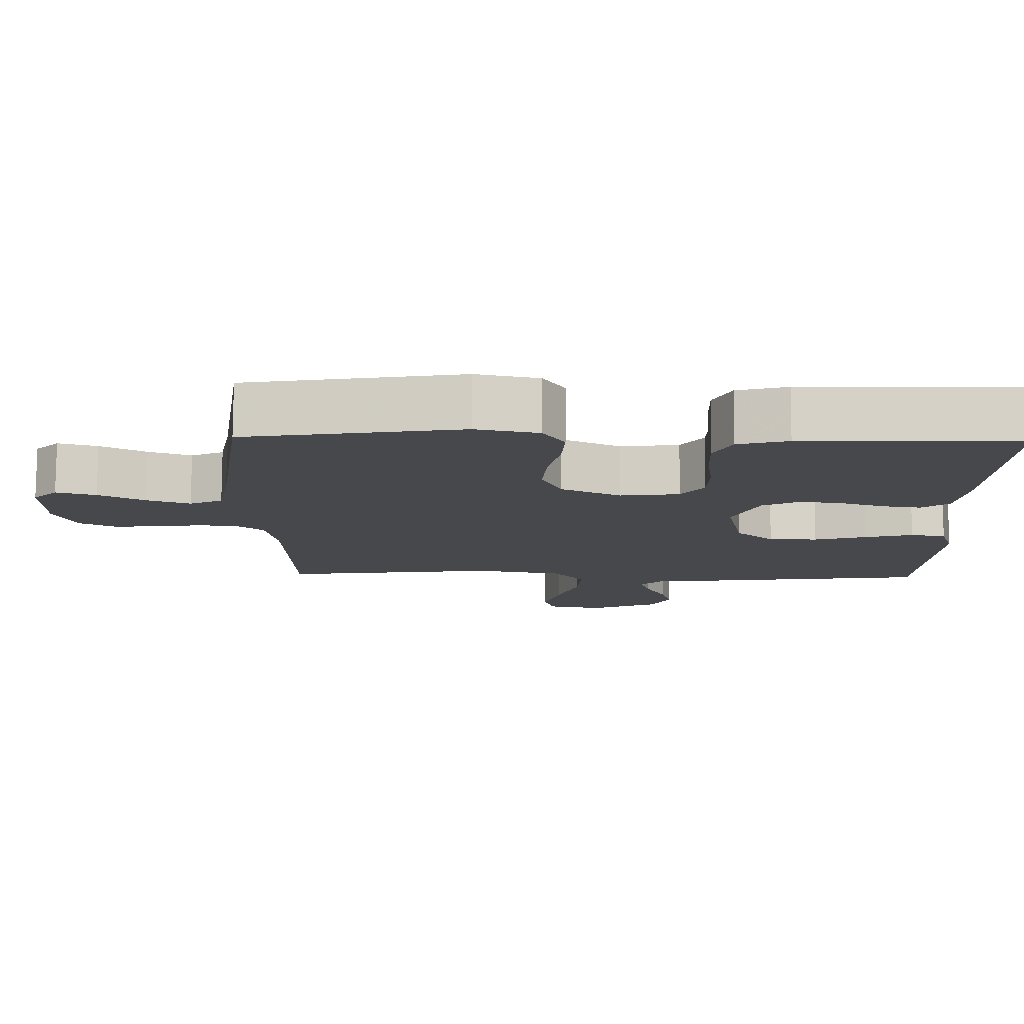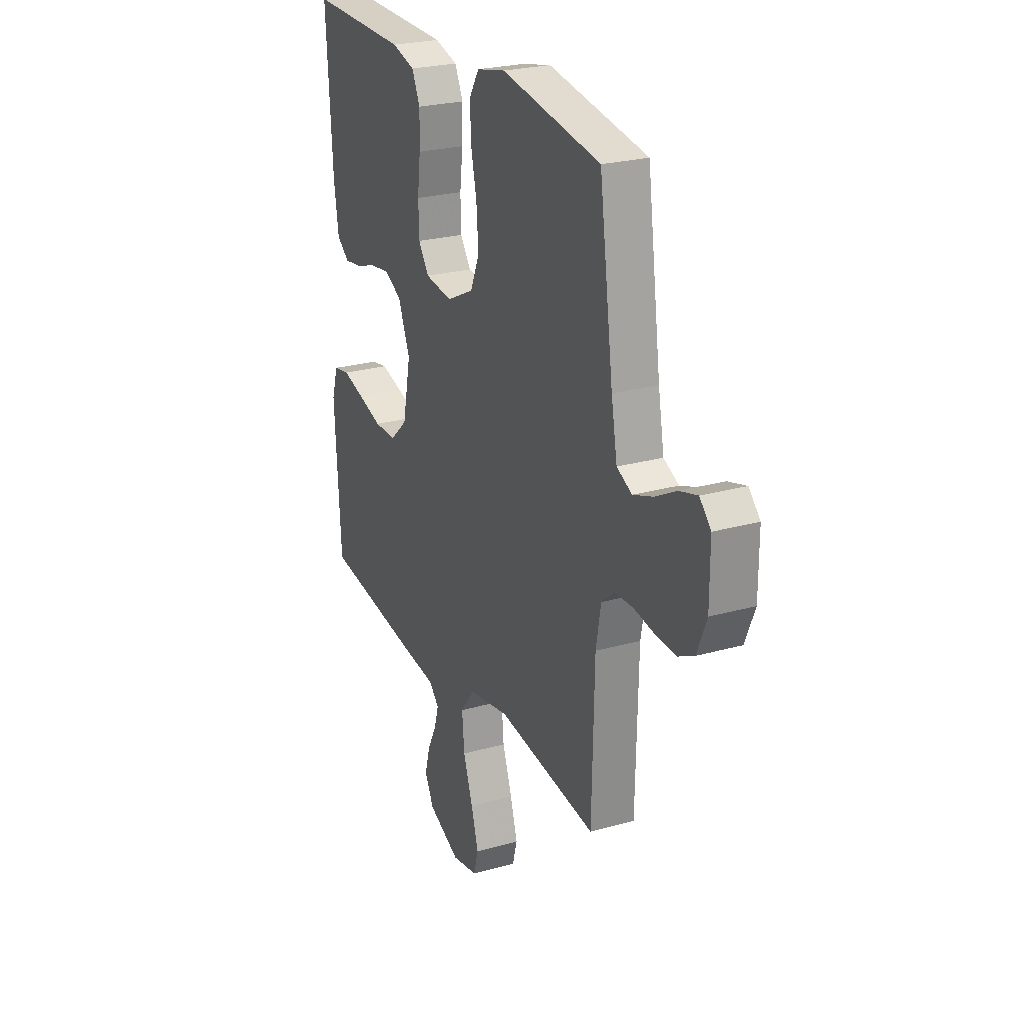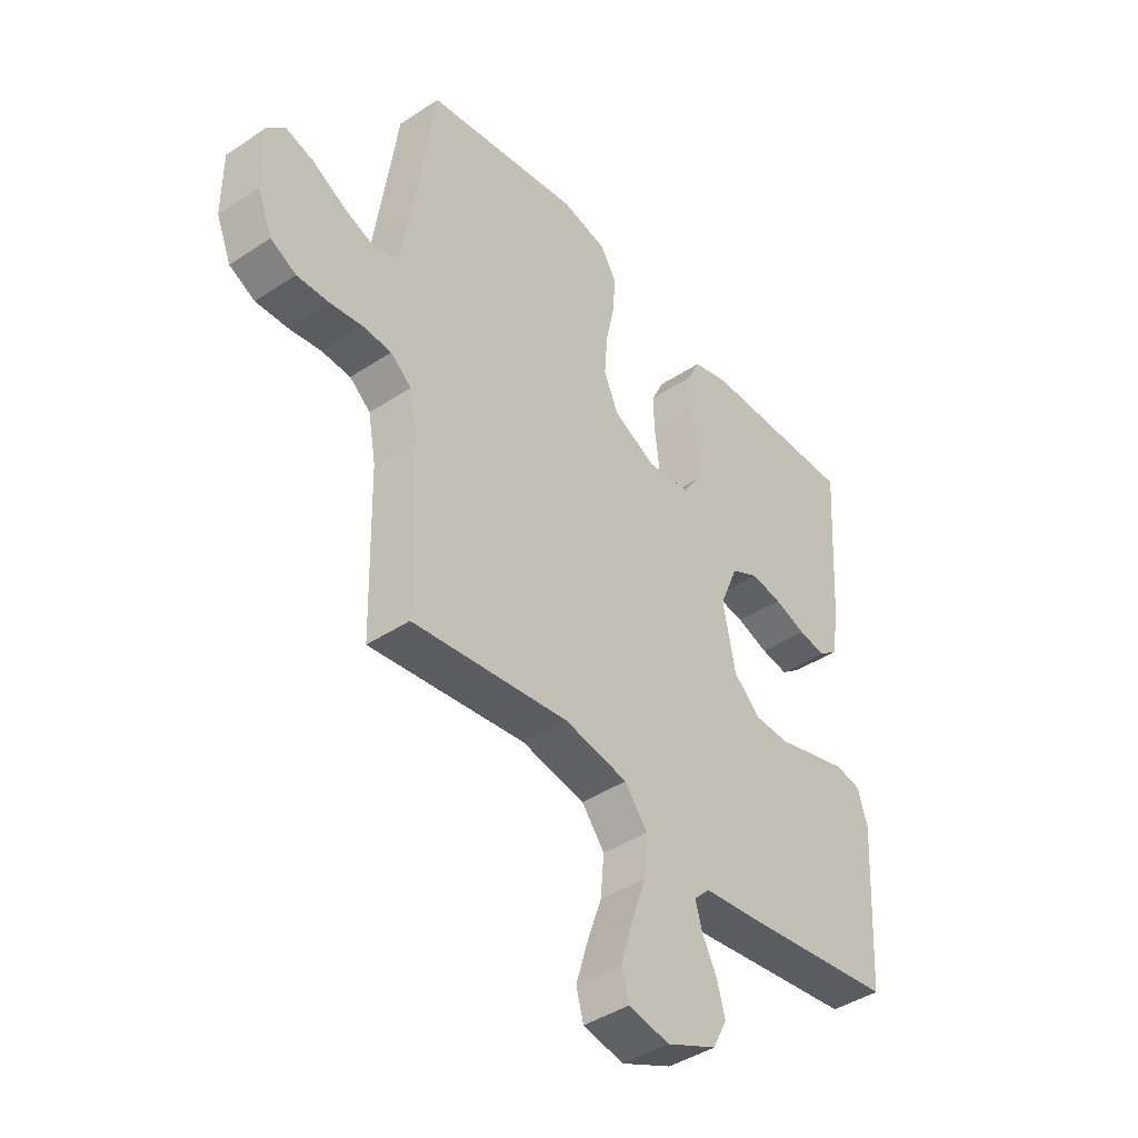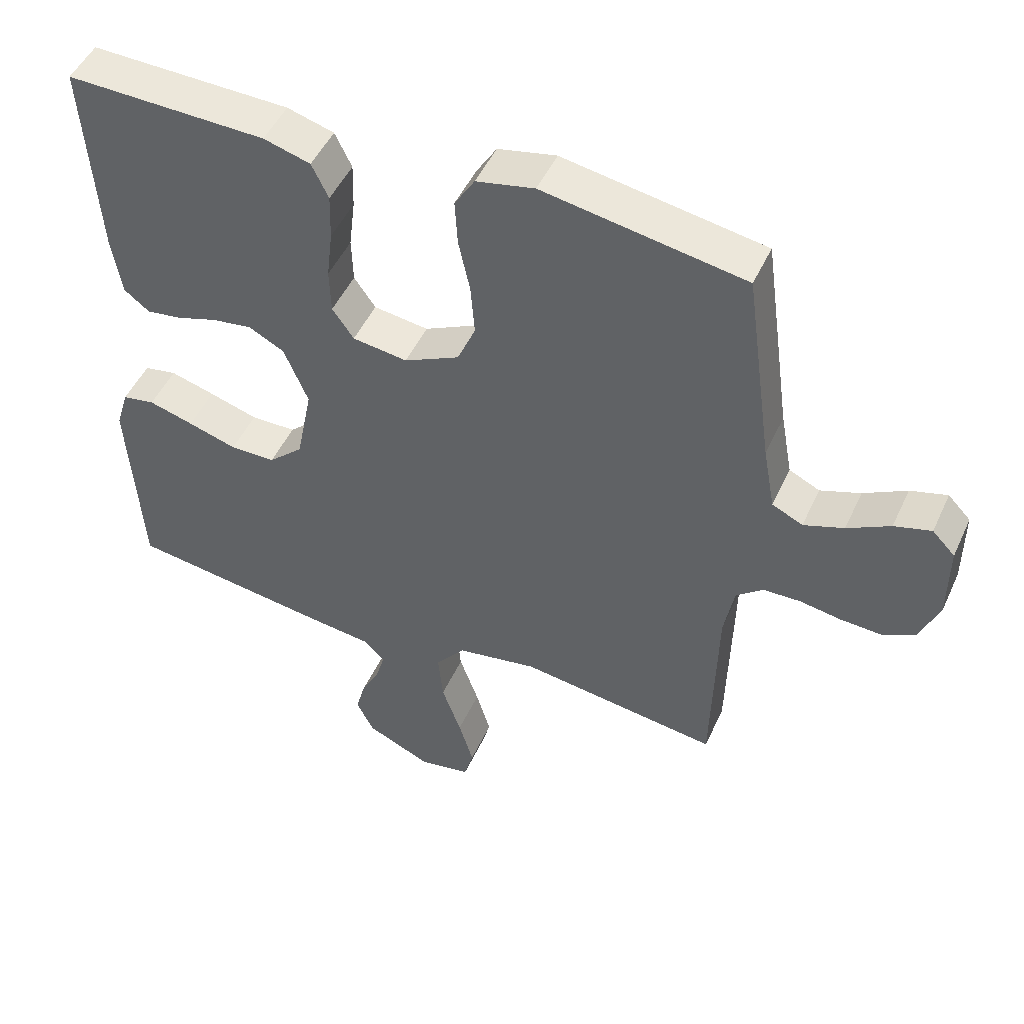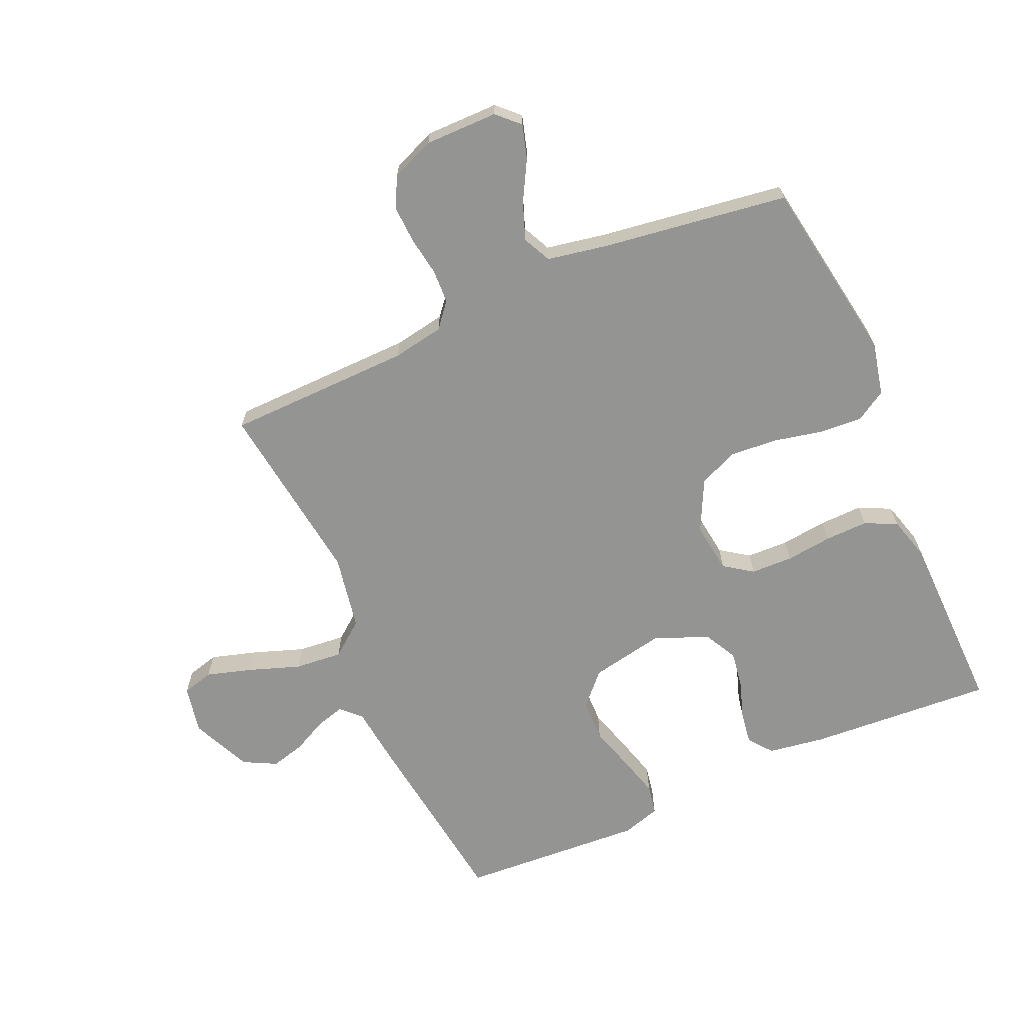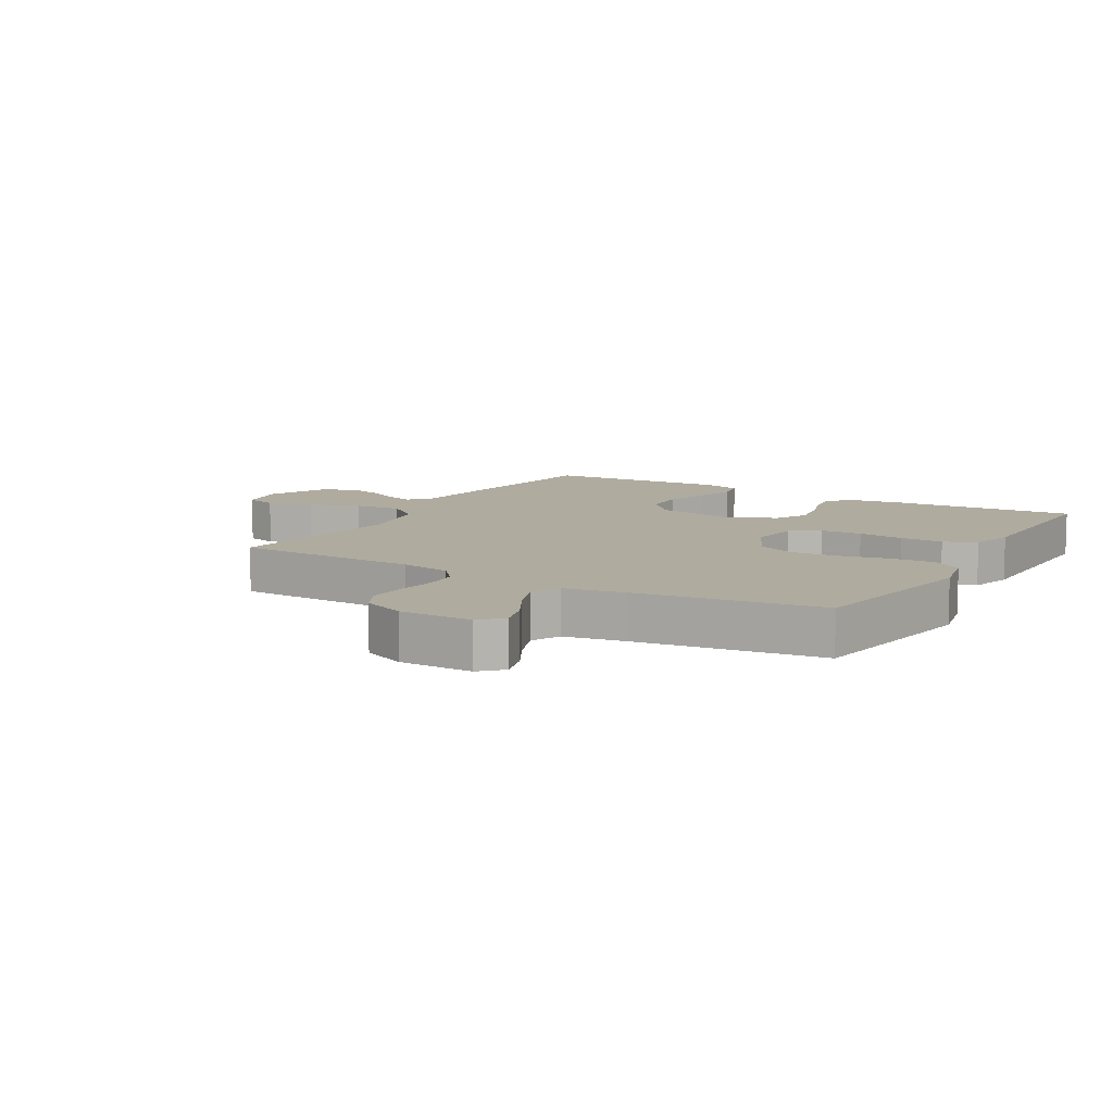
<metadata>
{"format":"obj","ext":"obj","renderer":"f3d","projection":"perspective","resolution":1024,"background":"white","views":[{"elev":78.7,"azim":0.3,"up":"+Z"},{"elev":24.9,"azim":-114.6,"up":"+Z"},{"elev":-42.6,"azim":-51.7,"up":"+Z"},{"elev":49.1,"azim":-155.9,"up":"+Z"},{"elev":-67.0,"azim":-66.3,"up":"+Y"},{"elev":9.6,"azim":-59.7,"up":"+Y"}]}
</metadata>
<code>
v 0.5 0.07 0.5
v 0.481 0.07 0.2
v 0.467 0.07 0.108
v 0.429 0.07 0.078
v 0.376 0.07 0.086
v 0.315 0.07 0.106
v 0.255 0.07 0.115
v 0.202 0.07 0.087
v 0.166 0.07 0
v 0.19 0.07 -0.121
v 0.242 0.07 -0.169
v 0.31 0.07 -0.17
v 0.383 0.07 -0.148
v 0.45 0.07 -0.129
v 0.499 0.07 -0.138
v 0.518 0.07 -0.2
v 0.5 0.07 -0.5
v 0.2 0.07 -0.541
v 0.098 0.07 -0.553
v 0.068 0.07 -0.584
v 0.081 0.07 -0.63
v 0.109 0.07 -0.685
v 0.124 0.07 -0.741
v 0.097 0.07 -0.794
v 0 0.07 -0.838
v -0.078 0.07 -0.823
v -0.092 0.07 -0.772
v -0.07 0.07 -0.698
v -0.041 0.07 -0.615
v -0.034 0.07 -0.538
v -0.078 0.07 -0.482
v -0.2 0.07 -0.46
v -0.5 0.07 -0.5
v -0.507 0.07 -0.2
v -0.522 0.07 -0.117
v -0.562 0.07 -0.084
v -0.618 0.07 -0.082
v -0.68 0.07 -0.092
v -0.741 0.07 -0.095
v -0.79 0.07 -0.07
v -0.819 0.07 0
v -0.819 0.07 0.118
v -0.785 0.07 0.153
v -0.73 0.07 0.137
v -0.666 0.07 0.102
v -0.606 0.07 0.08
v -0.56 0.07 0.102
v -0.542 0.07 0.2
v -0.5 0.07 0.5
v -0.2 0.07 0.55
v -0.113 0.07 0.531
v -0.083 0.07 0.482
v -0.087 0.07 0.413
v -0.104 0.07 0.334
v -0.11 0.07 0.257
v -0.083 0.07 0.193
v 0 0.07 0.152
v 0.082 0.07 0.163
v 0.114 0.07 0.209
v 0.116 0.07 0.277
v 0.107 0.07 0.352
v 0.105 0.07 0.422
v 0.13 0.07 0.474
v 0.2 0.07 0.494
v 0.5 0 0.5
v 0.481 0 0.2
v 0.467 0 0.108
v 0.429 0 0.078
v 0.376 0 0.086
v 0.315 0 0.106
v 0.255 0 0.115
v 0.202 0 0.087
v 0.166 0 0
v 0.19 0 -0.121
v 0.242 0 -0.169
v 0.31 0 -0.17
v 0.383 0 -0.148
v 0.45 0 -0.129
v 0.499 0 -0.138
v 0.518 0 -0.2
v 0.5 0 -0.5
v 0.2 0 -0.541
v 0.098 0 -0.553
v 0.068 0 -0.584
v 0.081 0 -0.63
v 0.109 0 -0.685
v 0.124 0 -0.741
v 0.097 0 -0.794
v 0 0 -0.838
v -0.078 0 -0.823
v -0.092 0 -0.772
v -0.07 0 -0.698
v -0.041 0 -0.615
v -0.034 0 -0.538
v -0.078 0 -0.482
v -0.2 0 -0.46
v -0.5 0 -0.5
v -0.507 0 -0.2
v -0.522 0 -0.117
v -0.562 0 -0.084
v -0.618 0 -0.082
v -0.68 0 -0.092
v -0.741 0 -0.095
v -0.79 0 -0.07
v -0.819 0 0
v -0.819 0 0.118
v -0.785 0 0.153
v -0.73 0 0.137
v -0.666 0 0.102
v -0.606 0 0.08
v -0.56 0 0.102
v -0.542 0 0.2
v -0.5 0 0.5
v -0.2 0 0.55
v -0.113 0 0.531
v -0.083 0 0.482
v -0.087 0 0.413
v -0.104 0 0.334
v -0.11 0 0.257
v -0.083 0 0.193
v 0 0 0.152
v 0.082 0 0.163
v 0.114 0 0.209
v 0.116 0 0.277
v 0.107 0 0.352
v 0.105 0 0.422
v 0.13 0 0.474
v 0.2 0 0.494
f 60 61 62 63
f 59 60 63 64
f 51 52 53 54
f 51 54 55
f 48 49 50 51
f 47 48 51 55
f 46 47 55 56
f 42 43 44 45
f 42 45 46
f 41 42 46
f 37 38 39 40
f 36 37 40 41
f 32 33 34
f 31 32 34 35
f 26 27 28 29
f 24 25 26 29
f 24 29 30
f 21 22 23 24
f 20 21 24 30
f 19 20 30 31
f 12 13 14 15
f 12 15 16 17
f 3 4 5 6
f 3 6 7
f 2 3 7
f 59 64 1 2
f 58 59 2 7
f 57 58 7 8
f 41 46 56 57
f 36 41 57 8
f 35 36 8 9
f 31 35 9 10
f 19 31 10 11
f 17 18 19
f 11 12 17 19
f 127 126 125 124
f 128 127 124 123
f 118 117 116 115
f 119 118 115
f 115 114 113 112
f 119 115 112 111
f 120 119 111 110
f 109 108 107 106
f 110 109 106
f 110 106 105
f 104 103 102 101
f 105 104 101 100
f 98 97 96
f 99 98 96 95
f 93 92 91 90
f 93 90 89 88
f 94 93 88
f 88 87 86 85
f 94 88 85 84
f 95 94 84 83
f 79 78 77 76
f 81 80 79 76
f 70 69 68 67
f 71 70 67
f 71 67 66
f 66 65 128 123
f 71 66 123 122
f 72 71 122 121
f 121 120 110 105
f 72 121 105 100
f 73 72 100 99
f 74 73 99 95
f 75 74 95 83
f 83 82 81
f 83 81 76 75
f 1 65 66 2
f 2 66 67 3
f 3 67 68 4
f 4 68 69 5
f 5 69 70 6
f 6 70 71 7
f 7 71 72 8
f 8 72 73 9
f 9 73 74 10
f 10 74 75 11
f 11 75 76 12
f 12 76 77 13
f 13 77 78 14
f 14 78 79 15
f 15 79 80 16
f 16 80 81 17
f 17 81 82 18
f 18 82 83 19
f 19 83 84 20
f 20 84 85 21
f 21 85 86 22
f 22 86 87 23
f 23 87 88 24
f 24 88 89 25
f 25 89 90 26
f 26 90 91 27
f 27 91 92 28
f 28 92 93 29
f 29 93 94 30
f 30 94 95 31
f 31 95 96 32
f 32 96 97 33
f 33 97 98 34
f 34 98 99 35
f 35 99 100 36
f 36 100 101 37
f 37 101 102 38
f 38 102 103 39
f 39 103 104 40
f 40 104 105 41
f 41 105 106 42
f 42 106 107 43
f 43 107 108 44
f 44 108 109 45
f 45 109 110 46
f 46 110 111 47
f 47 111 112 48
f 48 112 113 49
f 49 113 114 50
f 50 114 115 51
f 51 115 116 52
f 52 116 117 53
f 53 117 118 54
f 54 118 119 55
f 55 119 120 56
f 56 120 121 57
f 57 121 122 58
f 58 122 123 59
f 59 123 124 60
f 60 124 125 61
f 61 125 126 62
f 62 126 127 63
f 63 127 128 64
f 64 128 65 1

</code>
